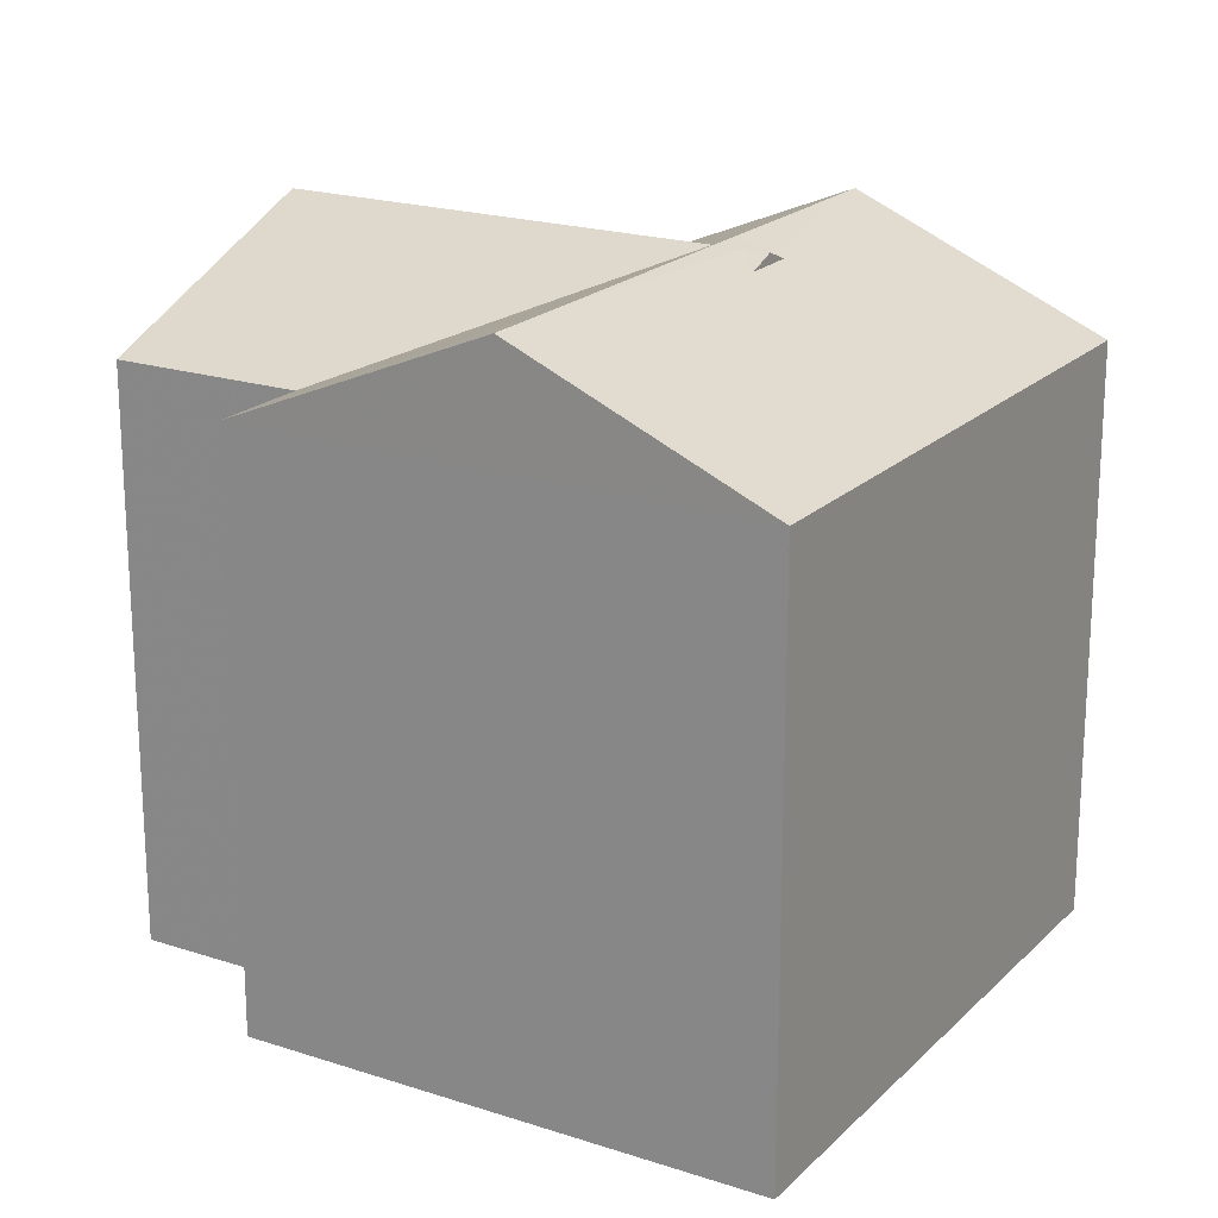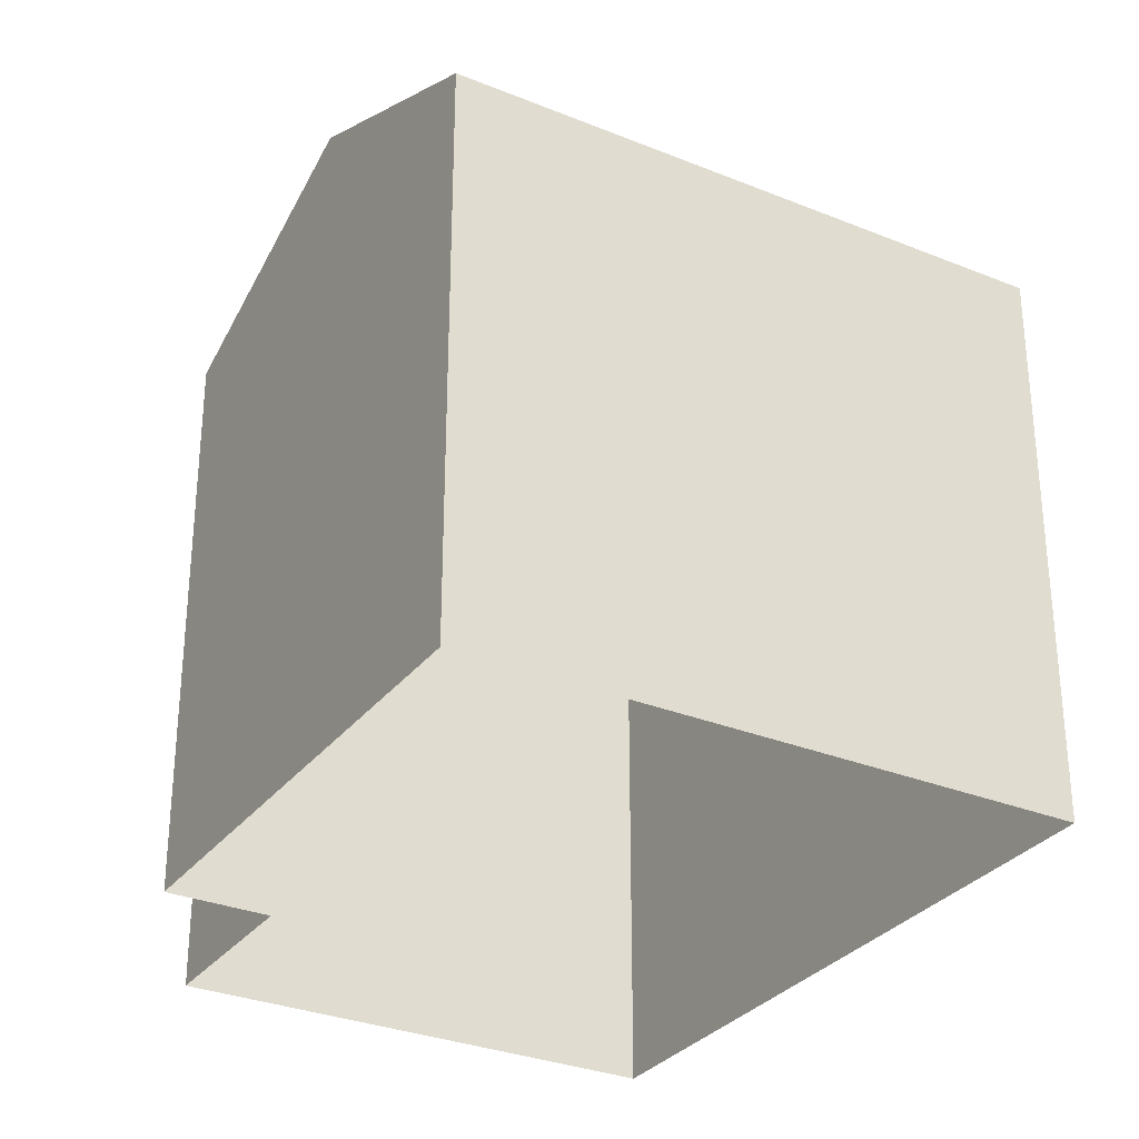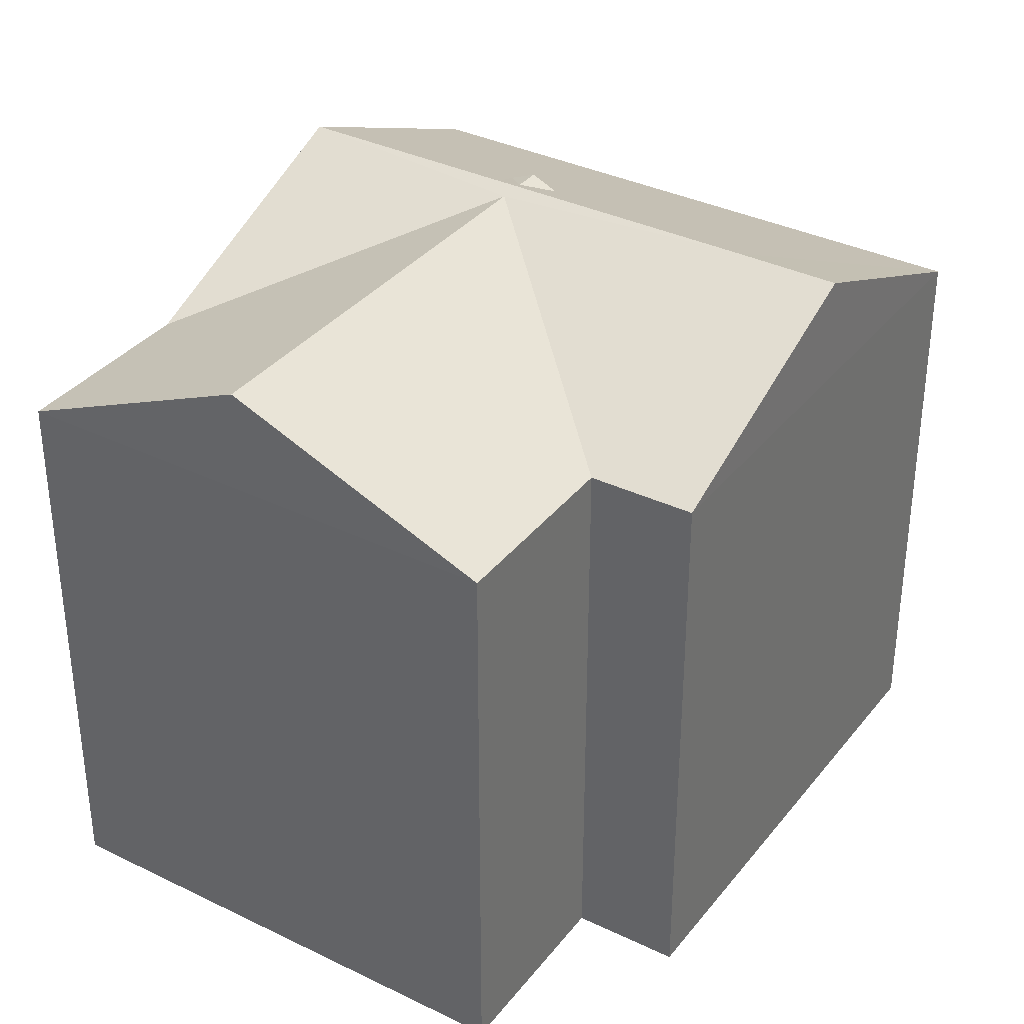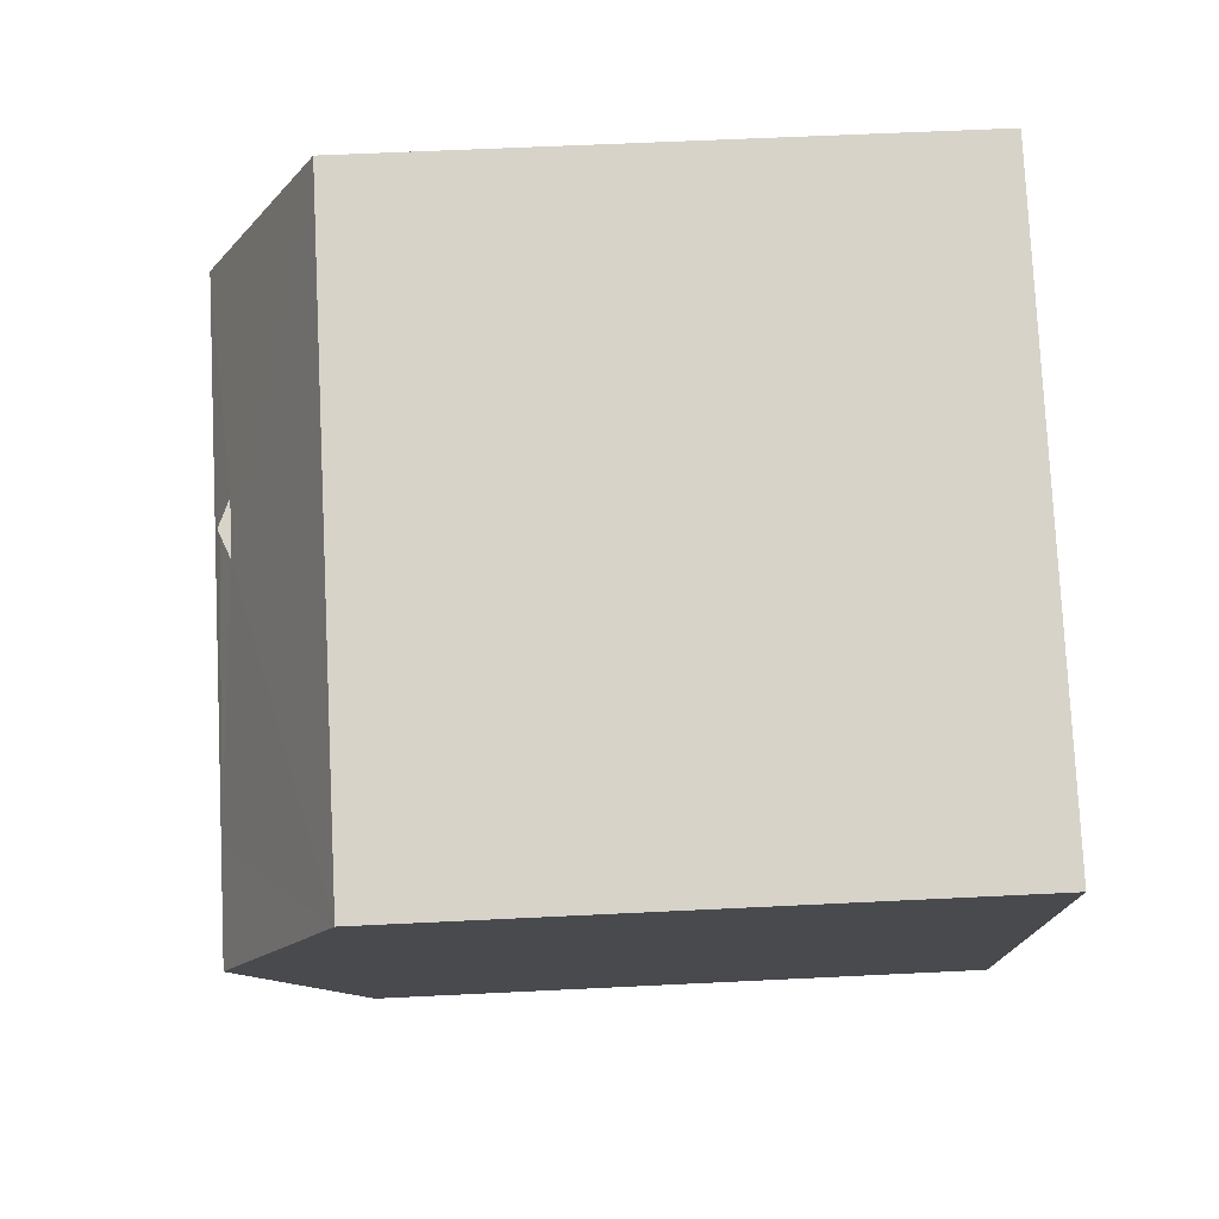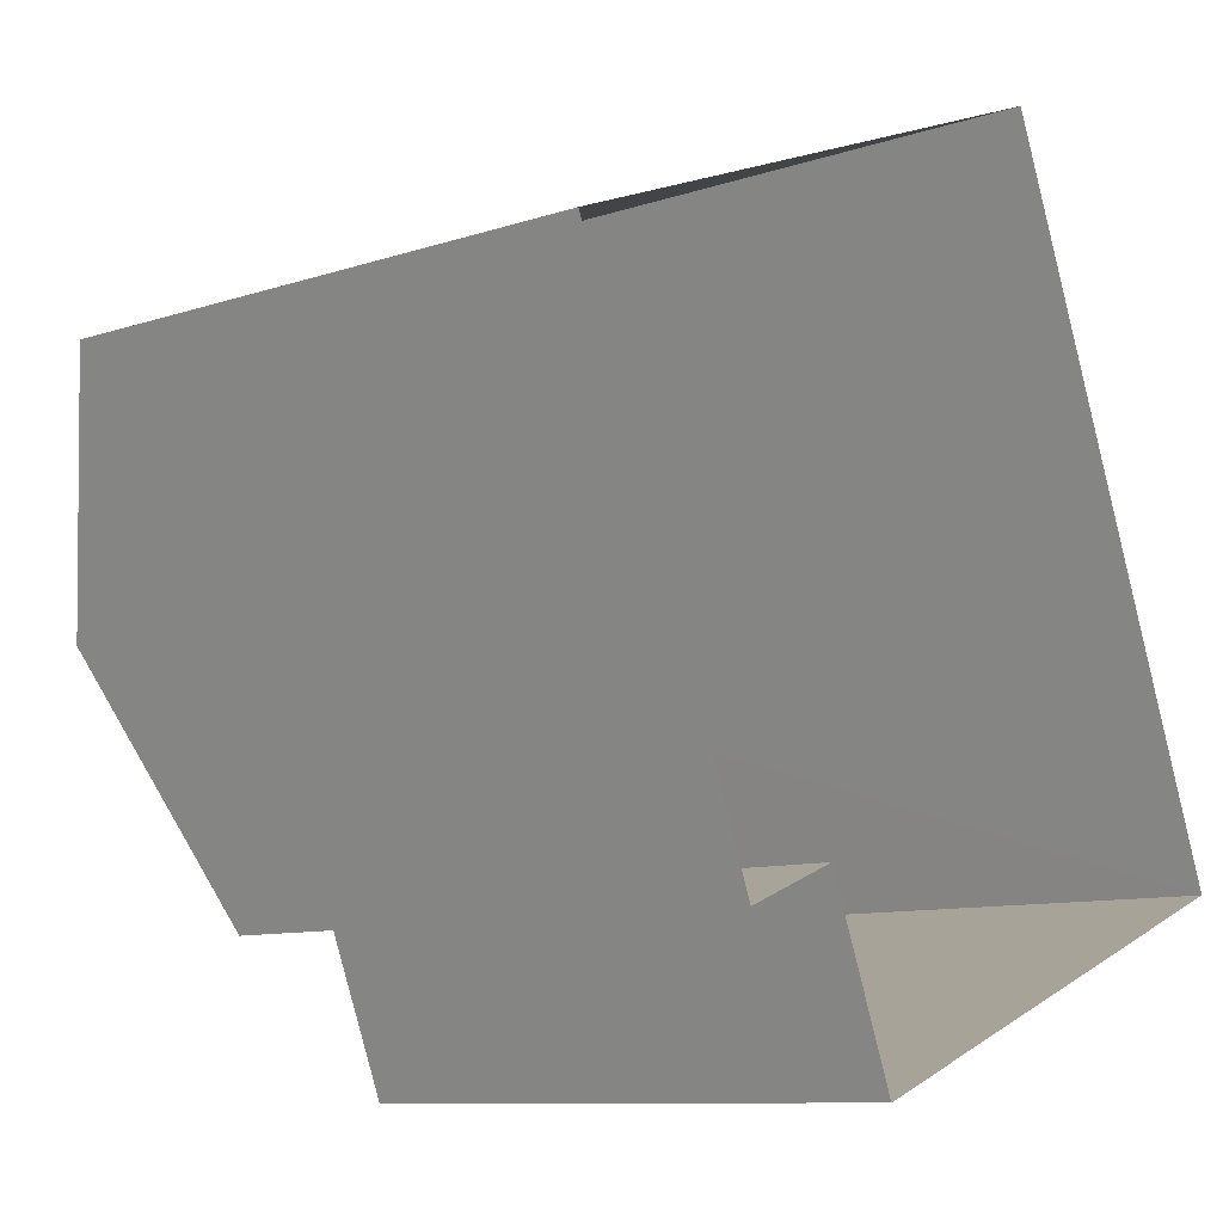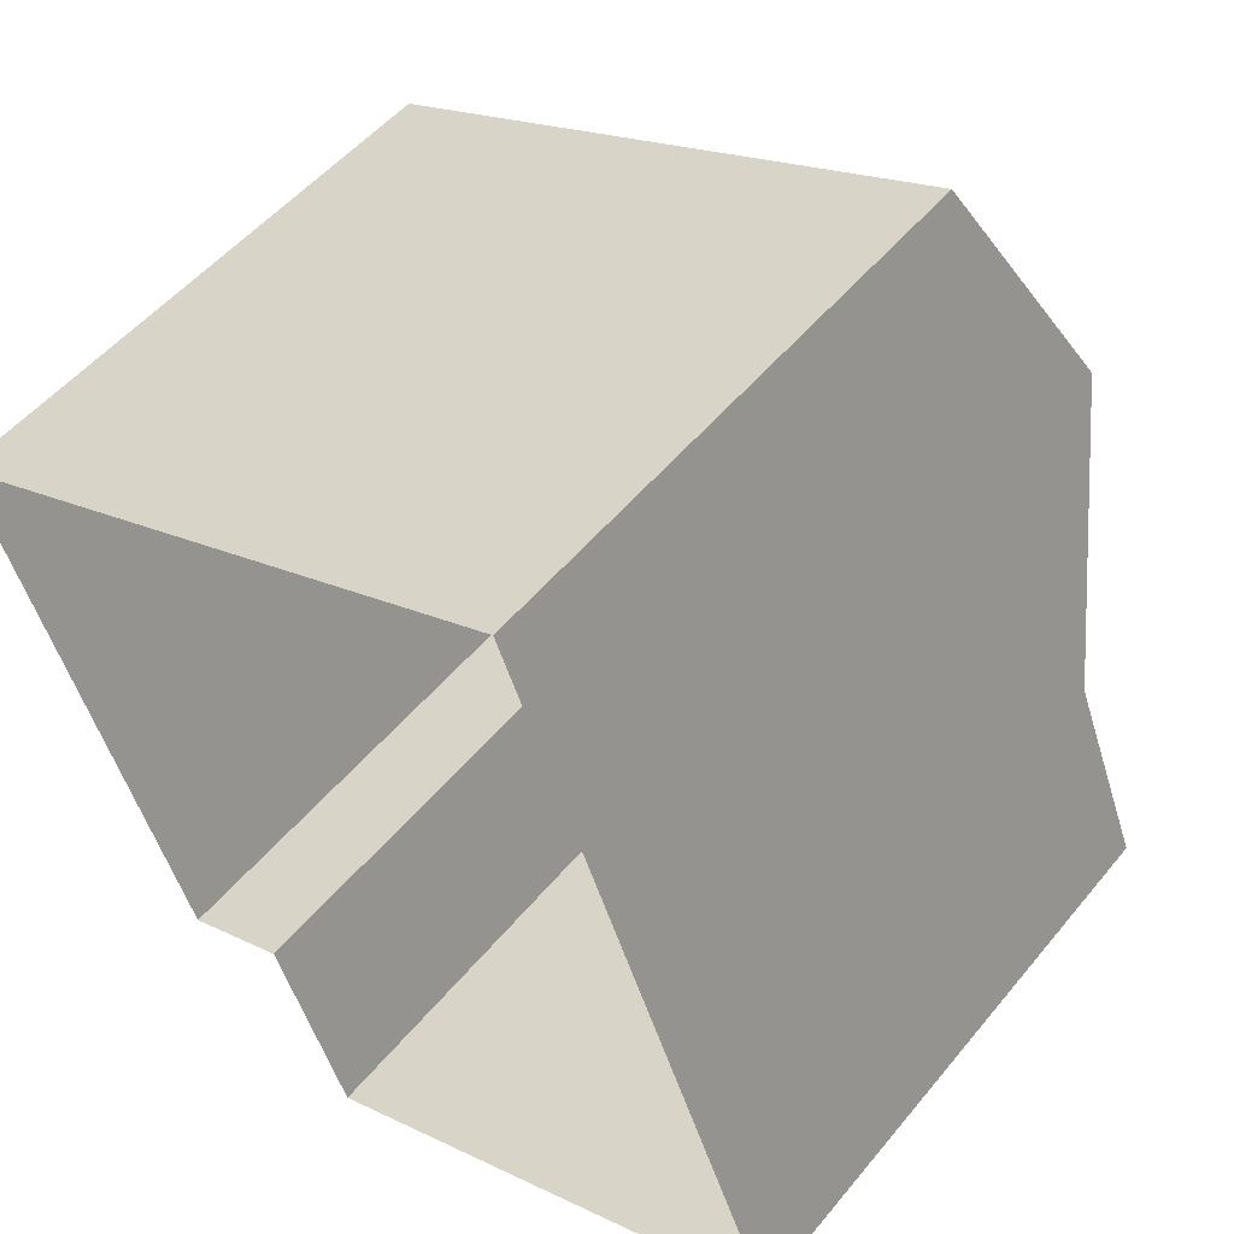
<metadata>
{"format":"obj","ext":"obj","renderer":"f3d","projection":"perspective","resolution":1024,"background":"white","views":[{"elev":20.1,"azim":99.6,"up":"+Z"},{"elev":-30.6,"azim":128.2,"up":"+Z"},{"elev":35.2,"azim":11.6,"up":"+Z"},{"elev":55.4,"azim":87.0,"up":"+Y"},{"elev":-9.5,"azim":131.6,"up":"+Y"},{"elev":51.1,"azim":-142.1,"up":"+Y"}]}
</metadata>
<code>
v -2.259e+05 -1.274e+05 12.39
v -2.259e+05 -1.274e+05 12.39
v -2.259e+05 -1.274e+05 12.39
v -2.259e+05 -1.274e+05 12.39
v -2.259e+05 -1.274e+05 12.39
v -2.259e+05 -1.274e+05 12.39
v -2.259e+05 -1.274e+05 23.15
v -2.259e+05 -1.274e+05 22.96
v -2.259e+05 -1.274e+05 23.15
v -2.259e+05 -1.274e+05 21.48
v -2.259e+05 -1.274e+05 23.25
v -2.259e+05 -1.274e+05 22.96
v -2.259e+05 -1.274e+05 21.48
v -2.259e+05 -1.274e+05 23.25
v -2.259e+05 -1.274e+05 23.25
v -2.259e+05 -1.274e+05 23.25
v -2.259e+05 -1.274e+05 21.48
v -2.259e+05 -1.274e+05 23.15
v -2.259e+05 -1.274e+05 21.48
v -2.259e+05 -1.274e+05 23.15
v -2.259e+05 -1.274e+05 21.48
v -2.259e+05 -1.274e+05 21.48
v -2.259e+05 -1.274e+05 21.48
f 1 2 3
f 3 2 4
f 4 2 5
f 2 6 5
f 7 8 9
f 10 11 12
f 8 13 10
f 13 14 15
f 16 12 11
f 14 7 16
f 12 8 10
f 8 14 13
f 16 7 12
f 8 7 14
f 17 18 19
f 17 20 18
f 12 7 9
f 21 20 11
f 15 14 22
f 14 20 17
f 22 14 17
f 16 20 14
f 11 20 16
f 21 23 18
f 20 21 18
f 22 2 1
f 22 17 2
f 22 1 13
f 22 13 15
f 1 3 13
f 10 3 4
f 10 13 3
f 2 17 19
f 6 2 19
f 8 12 9
f 23 5 19
f 23 19 18
f 5 6 19
f 21 4 5
f 5 23 21
f 21 10 4
f 11 10 21

</code>
